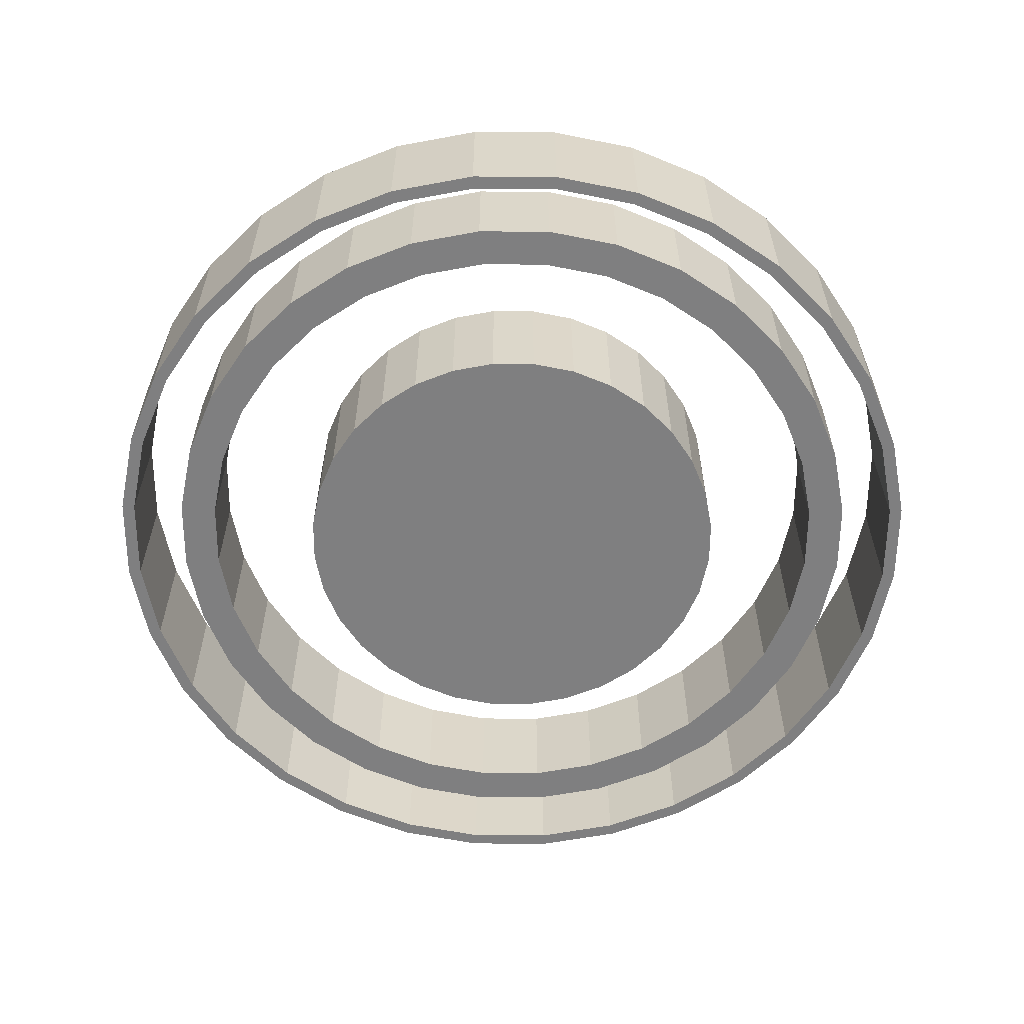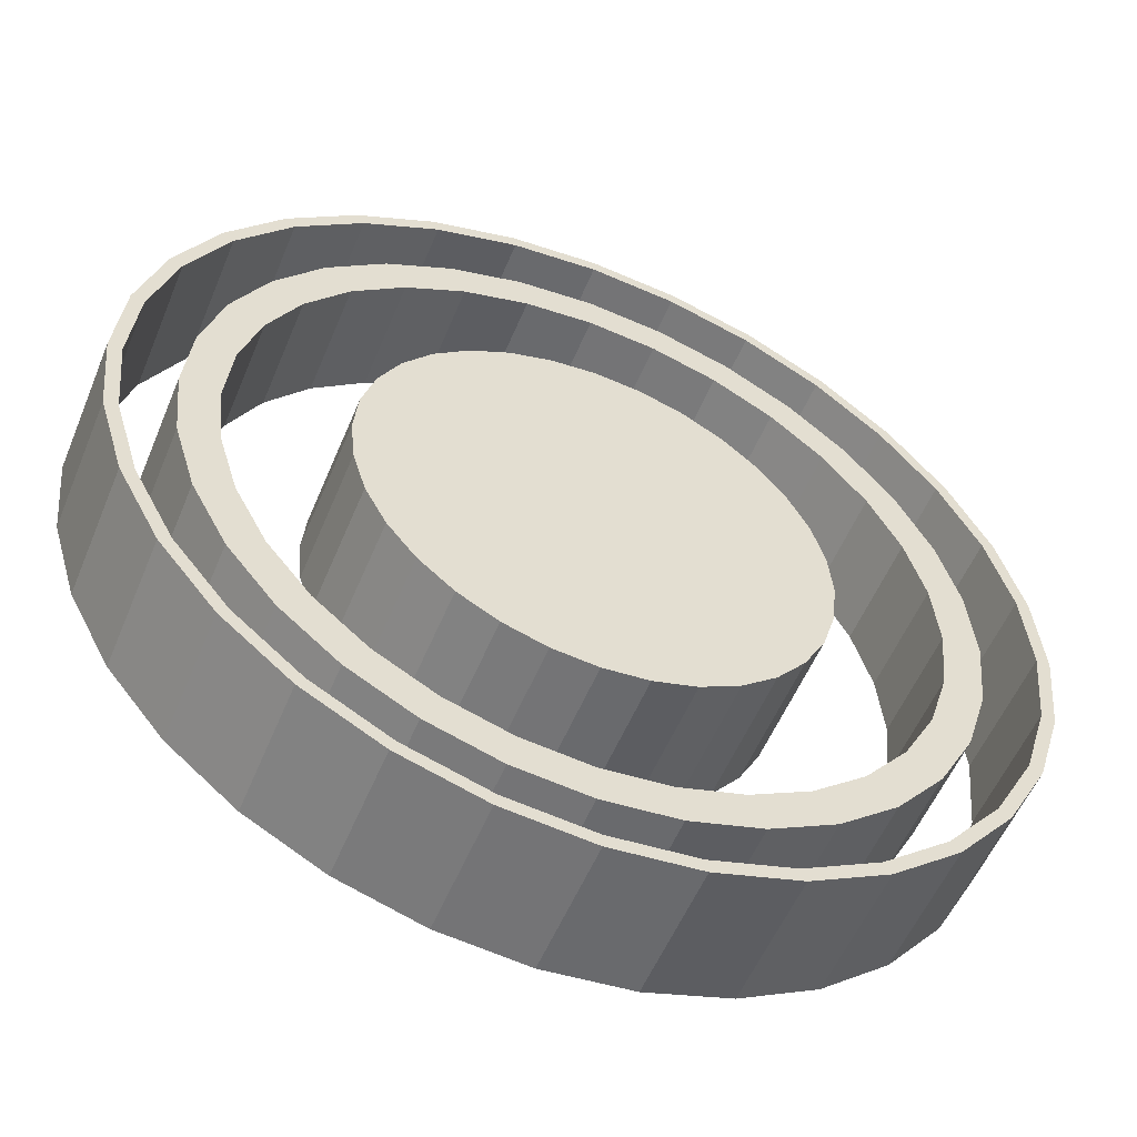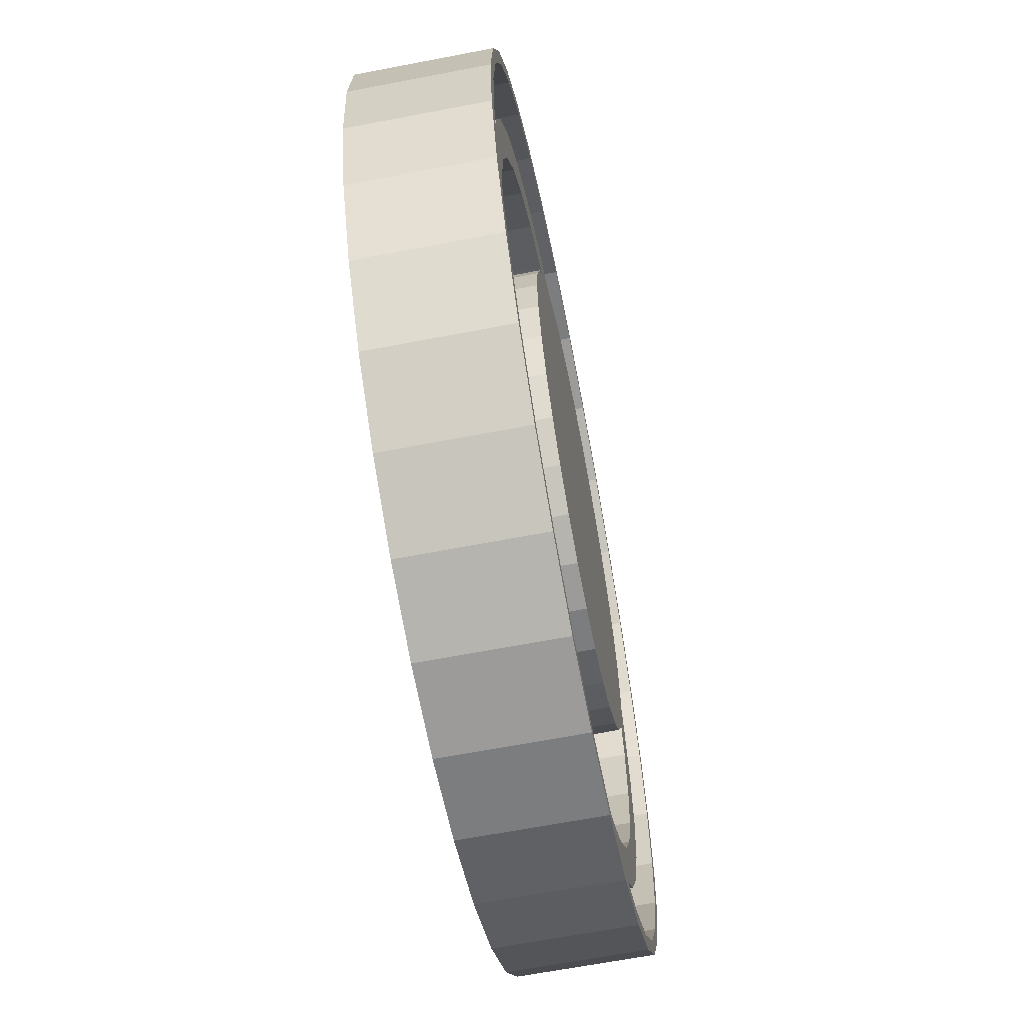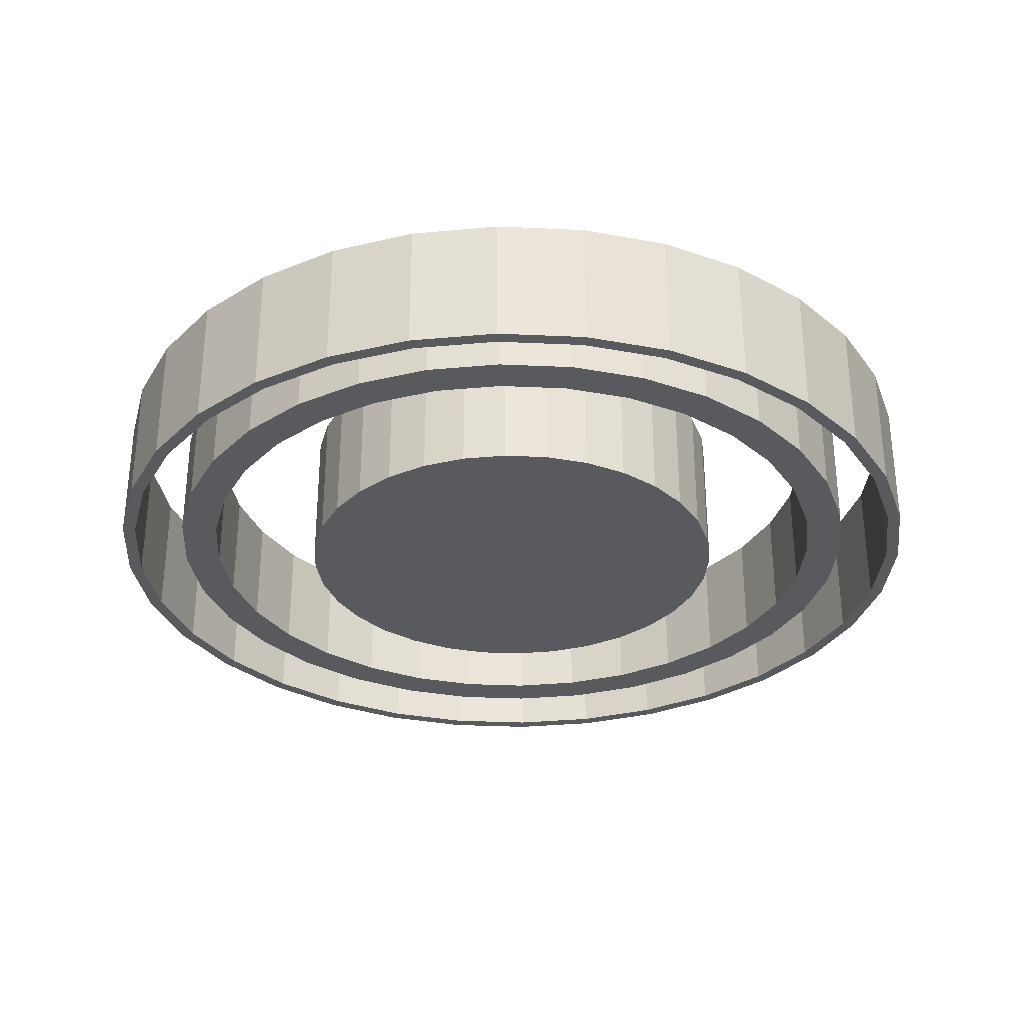
<metadata>
{"format":"obj","ext":"obj","renderer":"f3d","projection":"perspective","resolution":1024,"background":"white","views":[{"elev":-59.7,"azim":39.0,"up":"+Y"},{"elev":-54.8,"azim":-22.3,"up":"+Z"},{"elev":-64.4,"azim":-79.0,"up":"+Z"},{"elev":-31.3,"azim":-88.1,"up":"+Y"}]}
</metadata>
<code>
o Cylinder_Cylinder.001
v 0 -0.3 -1
v 0 0.3 -1
v 0.1951 -0.3 -0.9808
v 0.1951 0.3 -0.9808
v 0.3827 -0.3 -0.9239
v 0.3827 0.3 -0.9239
v 0.5556 -0.3 -0.8315
v 0.5556 0.3 -0.8315
v 0.7071 -0.3 -0.7071
v 0.7071 0.3 -0.7071
v 0.8315 -0.3 -0.5556
v 0.8315 0.3 -0.5556
v 0.9239 -0.3 -0.3827
v 0.9239 0.3 -0.3827
v 0.9808 -0.3 -0.1951
v 0.9808 0.3 -0.1951
v 1 -0.3 -0
v 1 0.3 -0
v 0.9808 -0.3 0.1951
v 0.9808 0.3 0.1951
v 0.9239 -0.3 0.3827
v 0.9239 0.3 0.3827
v 0.8315 -0.3 0.5556
v 0.8315 0.3 0.5556
v 0.7071 -0.3 0.7071
v 0.7071 0.3 0.7071
v 0.5556 -0.3 0.8315
v 0.5556 0.3 0.8315
v 0.3827 -0.3 0.9239
v 0.3827 0.3 0.9239
v 0.1951 -0.3 0.9808
v 0.1951 0.3 0.9808
v -0 -0.3 1
v -0 0.3 1
v -0.1951 -0.3 0.9808
v -0.1951 0.3 0.9808
v -0.3827 -0.3 0.9239
v -0.3827 0.3 0.9239
v -0.5556 -0.3 0.8315
v -0.5556 0.3 0.8315
v -0.7071 -0.3 0.7071
v -0.7071 0.3 0.7071
v -0.8315 -0.3 0.5556
v -0.8315 0.3 0.5556
v -0.9239 -0.3 0.3827
v -0.9239 0.3 0.3827
v -0.9808 -0.3 0.1951
v -0.9808 0.3 0.1951
v -1 -0.3 -1e-06
v -1 0.3 -1e-06
v -0.9808 -0.3 -0.1951
v -0.9808 0.3 -0.1951
v -0.9239 -0.3 -0.3827
v -0.9239 0.3 -0.3827
v -0.8315 -0.3 -0.5556
v -0.8315 0.3 -0.5556
v -0.7071 -0.3 -0.7071
v -0.7071 0.3 -0.7071
v -0.5556 -0.3 -0.8315
v -0.5556 0.3 -0.8315
v -0.3827 -0.3 -0.9239
v -0.3827 0.3 -0.9239
v -0.1951 -0.3 -0.9808
v -0.1951 0.3 -0.9808
f 1 2 4 3
f 3 4 6 5
f 5 6 8 7
f 7 8 10 9
f 9 10 12 11
f 11 12 14 13
f 13 14 16 15
f 15 16 18 17
f 17 18 20 19
f 19 20 22 21
f 21 22 24 23
f 23 24 26 25
f 25 26 28 27
f 27 28 30 29
f 29 30 32 31
f 31 32 34 33
f 33 34 36 35
f 35 36 38 37
f 37 38 40 39
f 39 40 42 41
f 41 42 44 43
f 43 44 46 45
f 45 46 48 47
f 47 48 50 49
f 49 50 52 51
f 51 52 54 53
f 53 54 56 55
f 55 56 58 57
f 57 58 60 59
f 59 60 62 61
f 4 2 64 62 60 58 56 54 52 50 48 46 44 42 40 38 36 34 32 30 28 26 24 22 20 18 16 14 12 10 8 6
f 61 62 64 63
f 63 64 2 1
f 1 3 5 7 9 11 13 15 17 19 21 23 25 27 29 31 33 35 37 39 41 43 45 47 49 51 53 55 57 59 61 63
o Cylinder.001_Cylinder.002
v 0 -0.2494 -1.662
v 0 0.2494 -1.662
v 0.3243 -0.2494 -1.63
v 0.3243 0.2494 -1.63
v 0.6362 -0.2494 -1.536
v 0.6362 0.2494 -1.536
v 0.9236 -0.2494 -1.382
v 0.9236 0.2494 -1.382
v 1.175 -0.2494 -1.175
v 1.175 0.2494 -1.175
v 1.382 -0.2494 -0.9236
v 1.382 0.2494 -0.9236
v 1.536 -0.2494 -0.6362
v 1.536 0.2494 -0.6362
v 1.63 -0.2494 -0.3243
v 1.63 0.2494 -0.3243
v 1.662 -0.2494 -0
v 1.662 0.2494 -0
v 1.63 -0.2494 0.3243
v 1.63 0.2494 0.3243
v 1.536 -0.2494 0.6362
v 1.536 0.2494 0.6362
v 1.382 -0.2494 0.9236
v 1.382 0.2494 0.9236
v 1.175 -0.2494 1.175
v 1.175 0.2494 1.175
v 0.9236 -0.2494 1.382
v 0.9236 0.2494 1.382
v 0.6362 -0.2494 1.536
v 0.6362 0.2494 1.536
v 0.3243 -0.2494 1.63
v 0.3243 0.2494 1.63
v -1e-06 -0.2494 1.662
v -1e-06 0.2494 1.662
v -0.3243 -0.2494 1.63
v -0.3243 0.2494 1.63
v -0.6362 -0.2494 1.536
v -0.6362 0.2494 1.536
v -0.9236 -0.2494 1.382
v -0.9236 0.2494 1.382
v -1.175 -0.2494 1.175
v -1.175 0.2494 1.175
v -1.382 -0.2494 0.9236
v -1.382 0.2494 0.9236
v -1.536 -0.2494 0.6362
v -1.536 0.2494 0.6362
v -1.63 -0.2494 0.3243
v -1.63 0.2494 0.3243
v -1.662 -0.2494 -2e-06
v -1.662 0.2494 -2e-06
v -1.63 -0.2494 -0.3243
v -1.63 0.2494 -0.3243
v -1.536 -0.2494 -0.6362
v -1.536 0.2494 -0.6362
v -1.382 -0.2494 -0.9236
v -1.382 0.2494 -0.9236
v -1.175 -0.2494 -1.175
v -1.175 0.2494 -1.175
v -0.9236 -0.2494 -1.382
v -0.9236 0.2494 -1.382
v -0.6362 -0.2494 -1.536
v -0.6362 0.2494 -1.536
v -0.3243 -0.2494 -1.63
v -0.3243 0.2494 -1.63
v 0 -0.2494 -1.496
v 0 0.2494 -1.496
v 0.2919 -0.2494 -1.467
v 0.2919 0.2494 -1.467
v 0.5726 -0.2494 -1.382
v 0.5726 0.2494 -1.382
v 0.8312 -0.2494 -1.244
v 0.8312 0.2494 -1.244
v 1.058 -0.2494 -1.058
v 1.058 0.2494 -1.058
v 1.244 -0.2494 -0.8312
v 1.244 0.2494 -0.8312
v 1.382 -0.2494 -0.5726
v 1.382 0.2494 -0.5726
v 1.467 -0.2494 -0.2919
v 1.467 0.2494 -0.2919
v 1.496 -0.2494 -0
v 1.496 0.2494 -0
v 1.467 -0.2494 0.2919
v 1.467 0.2494 0.2919
v 1.382 -0.2494 0.5726
v 1.382 0.2494 0.5726
v 1.244 -0.2494 0.8312
v 1.244 0.2494 0.8312
v 1.058 -0.2494 1.058
v 1.058 0.2494 1.058
v 0.8312 -0.2494 1.244
v 0.8312 0.2494 1.244
v 0.5726 -0.2494 1.382
v 0.5726 0.2494 1.382
v 0.2919 -0.2494 1.467
v 0.2919 0.2494 1.467
v -1e-06 -0.2494 1.496
v -1e-06 0.2494 1.496
v -0.2919 -0.2494 1.467
v -0.2919 0.2494 1.467
v -0.5726 -0.2494 1.382
v -0.5726 0.2494 1.382
v -0.8312 -0.2494 1.244
v -0.8312 0.2494 1.244
v -1.058 -0.2494 1.058
v -1.058 0.2494 1.058
v -1.244 -0.2494 0.8312
v -1.244 0.2494 0.8312
v -1.382 -0.2494 0.5726
v -1.382 0.2494 0.5726
v -1.467 -0.2494 0.2919
v -1.467 0.2494 0.2919
v -1.496 -0.2494 -2e-06
v -1.496 0.2494 -2e-06
v -1.467 -0.2494 -0.2919
v -1.467 0.2494 -0.2919
v -1.382 -0.2494 -0.5726
v -1.382 0.2494 -0.5726
v -1.244 -0.2494 -0.8312
v -1.244 0.2494 -0.8312
v -1.058 -0.2494 -1.058
v -1.058 0.2494 -1.058
v -0.8312 -0.2494 -1.244
v -0.8312 0.2494 -1.244
v -0.5726 -0.2494 -1.382
v -0.5726 0.2494 -1.382
v -0.2919 -0.2494 -1.467
v -0.2919 0.2494 -1.467
f 65 66 68 67
f 67 68 70 69
f 69 70 72 71
f 71 72 74 73
f 73 74 76 75
f 75 76 78 77
f 77 78 80 79
f 79 80 82 81
f 81 82 84 83
f 83 84 86 85
f 85 86 88 87
f 87 88 90 89
f 89 90 92 91
f 91 92 94 93
f 93 94 96 95
f 95 96 98 97
f 97 98 100 99
f 99 100 102 101
f 101 102 104 103
f 103 104 106 105
f 105 106 108 107
f 107 108 110 109
f 109 110 112 111
f 111 112 114 113
f 113 114 116 115
f 115 116 118 117
f 117 118 120 119
f 119 120 122 121
f 121 122 124 123
f 123 124 126 125
f 125 126 128 127
f 127 128 66 65
f 129 131 132 130
f 131 133 134 132
f 133 135 136 134
f 135 137 138 136
f 137 139 140 138
f 139 141 142 140
f 141 143 144 142
f 143 145 146 144
f 145 147 148 146
f 147 149 150 148
f 149 151 152 150
f 151 153 154 152
f 153 155 156 154
f 155 157 158 156
f 157 159 160 158
f 159 161 162 160
f 161 163 164 162
f 163 165 166 164
f 165 167 168 166
f 167 169 170 168
f 169 171 172 170
f 171 173 174 172
f 173 175 176 174
f 175 177 178 176
f 177 179 180 178
f 179 181 182 180
f 181 183 184 182
f 183 185 186 184
f 185 187 188 186
f 187 189 190 188
f 189 191 192 190
f 191 129 130 192
f 65 67 131 129
f 68 66 130 132
f 67 69 133 131
f 70 68 132 134
f 69 71 135 133
f 72 70 134 136
f 71 73 137 135
f 74 72 136 138
f 73 75 139 137
f 76 74 138 140
f 75 77 141 139
f 78 76 140 142
f 77 79 143 141
f 80 78 142 144
f 79 81 145 143
f 82 80 144 146
f 81 83 147 145
f 84 82 146 148
f 83 85 149 147
f 86 84 148 150
f 85 87 151 149
f 88 86 150 152
f 87 89 153 151
f 90 88 152 154
f 89 91 155 153
f 92 90 154 156
f 91 93 157 155
f 94 92 156 158
f 93 95 159 157
f 96 94 158 160
f 95 97 161 159
f 98 96 160 162
f 97 99 163 161
f 100 98 162 164
f 99 101 165 163
f 102 100 164 166
f 101 103 167 165
f 104 102 166 168
f 103 105 169 167
f 106 104 168 170
f 105 107 171 169
f 108 106 170 172
f 107 109 173 171
f 110 108 172 174
f 109 111 175 173
f 112 110 174 176
f 111 113 177 175
f 114 112 176 178
f 113 115 179 177
f 116 114 178 180
f 115 117 181 179
f 118 116 180 182
f 117 119 183 181
f 120 118 182 184
f 119 121 185 183
f 122 120 184 186
f 121 123 187 185
f 124 122 186 188
f 123 125 189 187
f 126 124 188 190
f 125 127 191 189
f 128 126 190 192
f 127 65 129 191
f 66 128 192 130
o Cylinder.002_Cylinder.003
v 0 -0.2925 -1.95
v 0 0.2925 -1.95
v 0.3805 -0.2925 -1.913
v 0.3805 0.2925 -1.913
v 0.7463 -0.2925 -1.802
v 0.7463 0.2925 -1.802
v 1.083 -0.2925 -1.622
v 1.083 0.2925 -1.622
v 1.379 -0.2925 -1.379
v 1.379 0.2925 -1.379
v 1.622 -0.2925 -1.083
v 1.622 0.2925 -1.083
v 1.802 -0.2925 -0.7463
v 1.802 0.2925 -0.7463
v 1.913 -0.2925 -0.3805
v 1.913 0.2925 -0.3805
v 1.95 -0.2925 -0
v 1.95 0.2925 -0
v 1.913 -0.2925 0.3805
v 1.913 0.2925 0.3805
v 1.802 -0.2925 0.7463
v 1.802 0.2925 0.7463
v 1.622 -0.2925 1.083
v 1.622 0.2925 1.083
v 1.379 -0.2925 1.379
v 1.379 0.2925 1.379
v 1.083 -0.2925 1.622
v 1.083 0.2925 1.622
v 0.7463 -0.2925 1.802
v 0.7463 0.2925 1.802
v 0.3805 -0.2925 1.913
v 0.3805 0.2925 1.913
v -1e-06 -0.2925 1.95
v -1e-06 0.2925 1.95
v -0.3805 -0.2925 1.913
v -0.3805 0.2925 1.913
v -0.7463 -0.2925 1.802
v -0.7463 0.2925 1.802
v -1.083 -0.2925 1.622
v -1.083 0.2925 1.622
v -1.379 -0.2925 1.379
v -1.379 0.2925 1.379
v -1.622 -0.2925 1.083
v -1.622 0.2925 1.083
v -1.802 -0.2925 0.7463
v -1.802 0.2925 0.7463
v -1.913 -0.2925 0.3805
v -1.913 0.2925 0.3805
v -1.95 -0.2925 -2e-06
v -1.95 0.2925 -2e-06
v -1.913 -0.2925 -0.3805
v -1.913 0.2925 -0.3805
v -1.802 -0.2925 -0.7463
v -1.802 0.2925 -0.7463
v -1.622 -0.2925 -1.083
v -1.622 0.2925 -1.083
v -1.379 -0.2925 -1.379
v -1.379 0.2925 -1.379
v -1.083 -0.2925 -1.622
v -1.083 0.2925 -1.622
v -0.7463 -0.2925 -1.802
v -0.7463 0.2925 -1.802
v -0.3805 -0.2925 -1.913
v -0.3805 0.2925 -1.913
v 0 -0.2925 -1.892
v 0 0.2925 -1.892
v 0.3691 -0.2925 -1.855
v 0.3691 0.2925 -1.855
v 0.7239 -0.2925 -1.748
v 0.7239 0.2925 -1.748
v 1.051 -0.2925 -1.573
v 1.051 0.2925 -1.573
v 1.338 -0.2925 -1.338
v 1.338 0.2925 -1.338
v 1.573 -0.2925 -1.051
v 1.573 0.2925 -1.051
v 1.748 -0.2925 -0.7239
v 1.748 0.2925 -0.7239
v 1.855 -0.2925 -0.3691
v 1.855 0.2925 -0.3691
v 1.892 -0.2925 -0
v 1.892 0.2925 -0
v 1.855 -0.2925 0.3691
v 1.855 0.2925 0.3691
v 1.748 -0.2925 0.7239
v 1.748 0.2925 0.7239
v 1.573 -0.2925 1.051
v 1.573 0.2925 1.051
v 1.338 -0.2925 1.338
v 1.338 0.2925 1.338
v 1.051 -0.2925 1.573
v 1.051 0.2925 1.573
v 0.7239 -0.2925 1.748
v 0.7239 0.2925 1.748
v 0.3691 -0.2925 1.855
v 0.3691 0.2925 1.855
v -1e-06 -0.2925 1.892
v -1e-06 0.2925 1.892
v -0.3691 -0.2925 1.855
v -0.3691 0.2925 1.855
v -0.7239 -0.2925 1.748
v -0.7239 0.2925 1.748
v -1.051 -0.2925 1.573
v -1.051 0.2925 1.573
v -1.338 -0.2925 1.338
v -1.338 0.2925 1.338
v -1.573 -0.2925 1.051
v -1.573 0.2925 1.051
v -1.748 -0.2925 0.7239
v -1.748 0.2925 0.7239
v -1.855 -0.2925 0.3691
v -1.855 0.2925 0.3691
v -1.892 -0.2925 -2e-06
v -1.892 0.2925 -2e-06
v -1.855 -0.2925 -0.3691
v -1.855 0.2925 -0.3691
v -1.748 -0.2925 -0.7239
v -1.748 0.2925 -0.7239
v -1.573 -0.2925 -1.051
v -1.573 0.2925 -1.051
v -1.338 -0.2925 -1.338
v -1.338 0.2925 -1.338
v -1.051 -0.2925 -1.573
v -1.051 0.2925 -1.573
v -0.7239 -0.2925 -1.748
v -0.7239 0.2925 -1.748
v -0.369 -0.2925 -1.855
v -0.369 0.2925 -1.855
f 193 194 196 195
f 195 196 198 197
f 197 198 200 199
f 199 200 202 201
f 201 202 204 203
f 203 204 206 205
f 205 206 208 207
f 207 208 210 209
f 209 210 212 211
f 211 212 214 213
f 213 214 216 215
f 215 216 218 217
f 217 218 220 219
f 219 220 222 221
f 221 222 224 223
f 223 224 226 225
f 225 226 228 227
f 227 228 230 229
f 229 230 232 231
f 231 232 234 233
f 233 234 236 235
f 235 236 238 237
f 237 238 240 239
f 239 240 242 241
f 241 242 244 243
f 243 244 246 245
f 245 246 248 247
f 247 248 250 249
f 249 250 252 251
f 251 252 254 253
f 253 254 256 255
f 255 256 194 193
f 257 259 260 258
f 259 261 262 260
f 261 263 264 262
f 263 265 266 264
f 265 267 268 266
f 267 269 270 268
f 269 271 272 270
f 271 273 274 272
f 273 275 276 274
f 275 277 278 276
f 277 279 280 278
f 279 281 282 280
f 281 283 284 282
f 283 285 286 284
f 285 287 288 286
f 287 289 290 288
f 289 291 292 290
f 291 293 294 292
f 293 295 296 294
f 295 297 298 296
f 297 299 300 298
f 299 301 302 300
f 301 303 304 302
f 303 305 306 304
f 305 307 308 306
f 307 309 310 308
f 309 311 312 310
f 311 313 314 312
f 313 315 316 314
f 315 317 318 316
f 317 319 320 318
f 319 257 258 320
f 193 195 259 257
f 196 194 258 260
f 195 197 261 259
f 198 196 260 262
f 197 199 263 261
f 200 198 262 264
f 199 201 265 263
f 202 200 264 266
f 201 203 267 265
f 204 202 266 268
f 203 205 269 267
f 206 204 268 270
f 205 207 271 269
f 208 206 270 272
f 207 209 273 271
f 210 208 272 274
f 209 211 275 273
f 212 210 274 276
f 211 213 277 275
f 214 212 276 278
f 213 215 279 277
f 216 214 278 280
f 215 217 281 279
f 218 216 280 282
f 217 219 283 281
f 220 218 282 284
f 219 221 285 283
f 222 220 284 286
f 221 223 287 285
f 224 222 286 288
f 223 225 289 287
f 226 224 288 290
f 225 227 291 289
f 228 226 290 292
f 227 229 293 291
f 230 228 292 294
f 229 231 295 293
f 232 230 294 296
f 231 233 297 295
f 234 232 296 298
f 233 235 299 297
f 236 234 298 300
f 235 237 301 299
f 238 236 300 302
f 237 239 303 301
f 240 238 302 304
f 239 241 305 303
f 242 240 304 306
f 241 243 307 305
f 244 242 306 308
f 243 245 309 307
f 246 244 308 310
f 245 247 311 309
f 248 246 310 312
f 247 249 313 311
f 250 248 312 314
f 249 251 315 313
f 252 250 314 316
f 251 253 317 315
f 254 252 316 318
f 253 255 319 317
f 256 254 318 320
f 255 193 257 319
f 194 256 320 258

</code>
